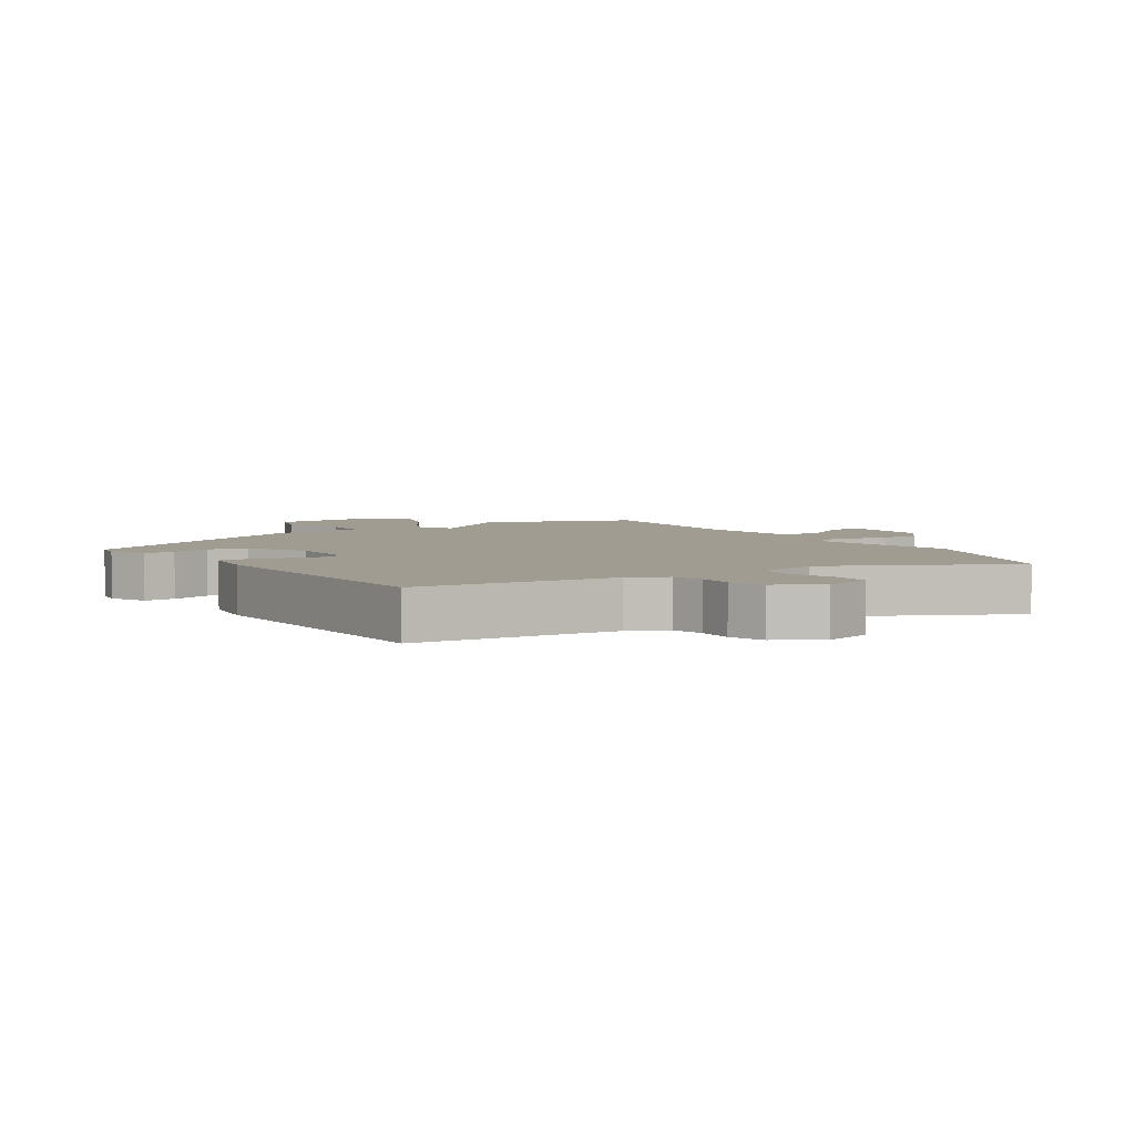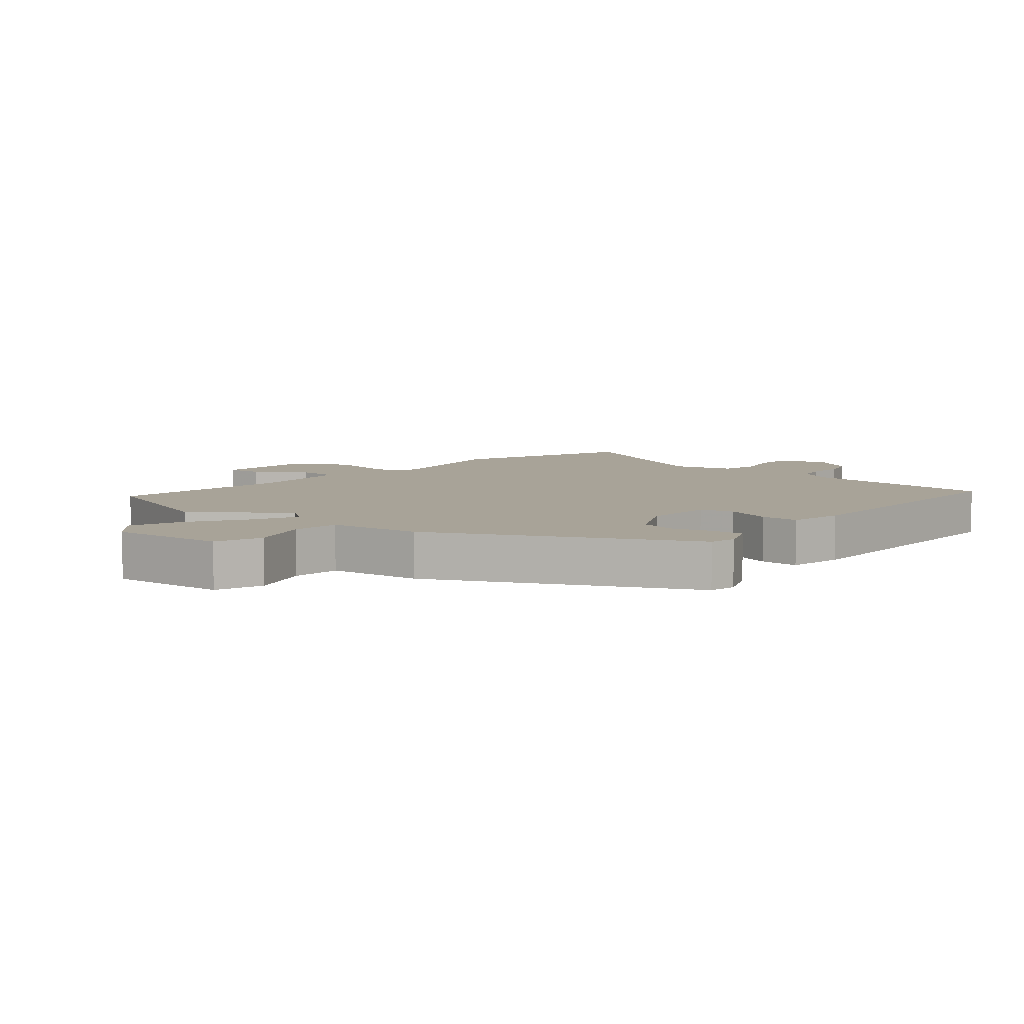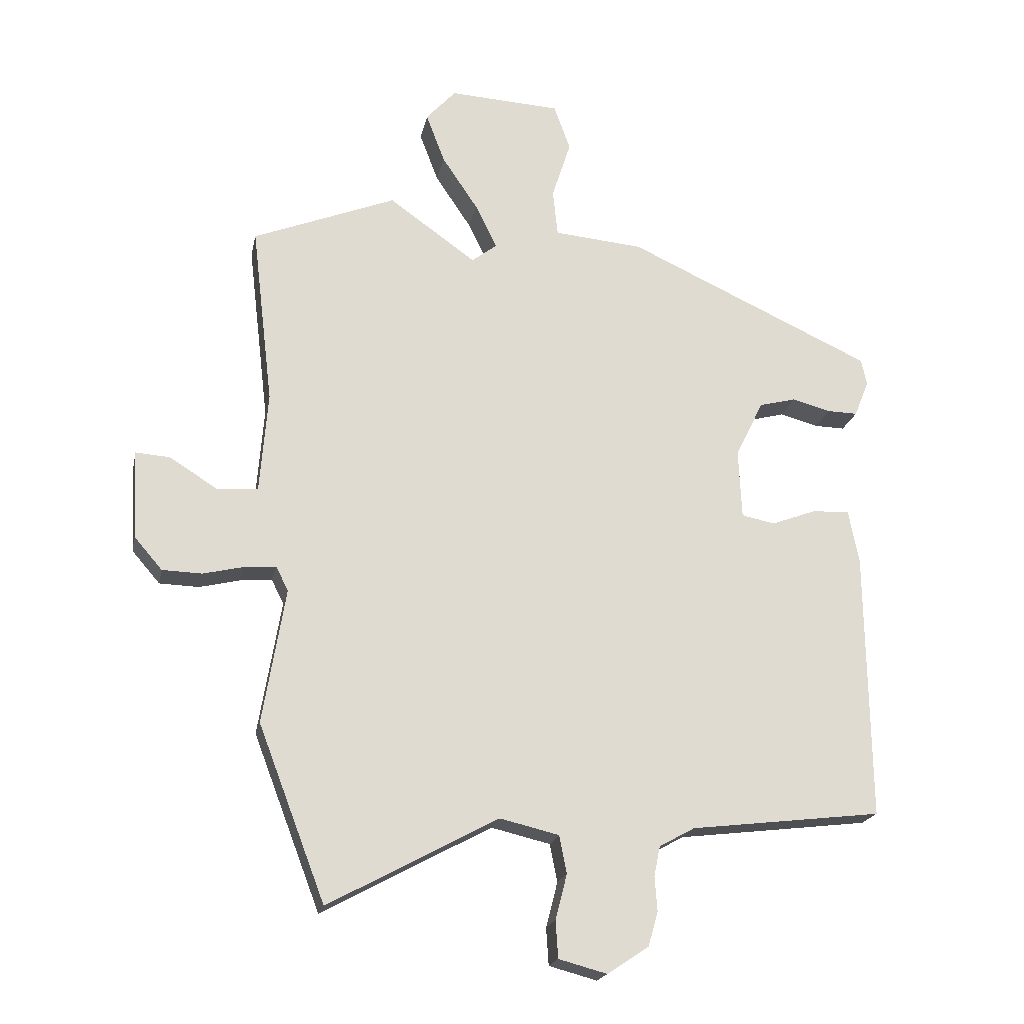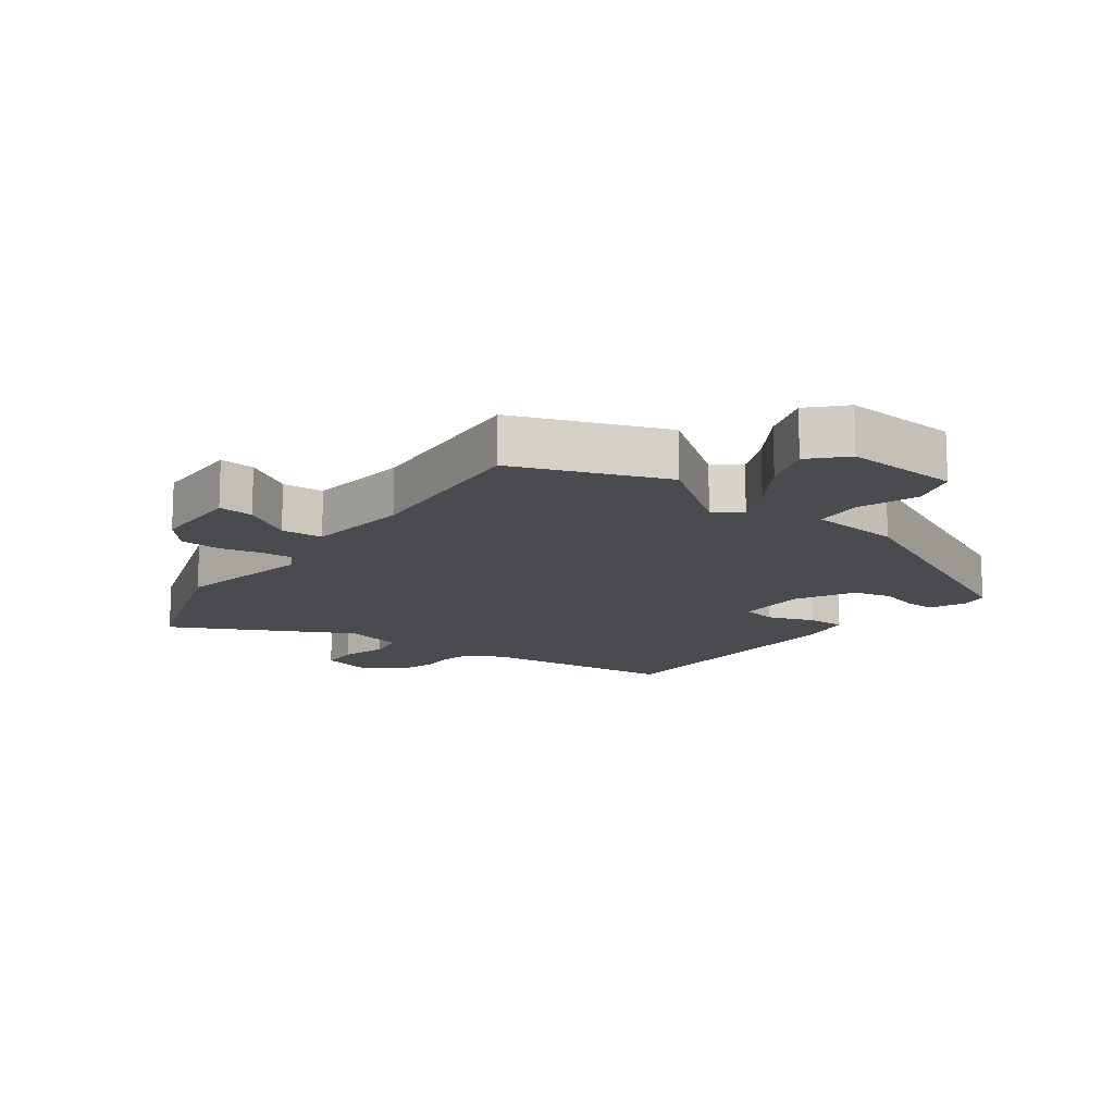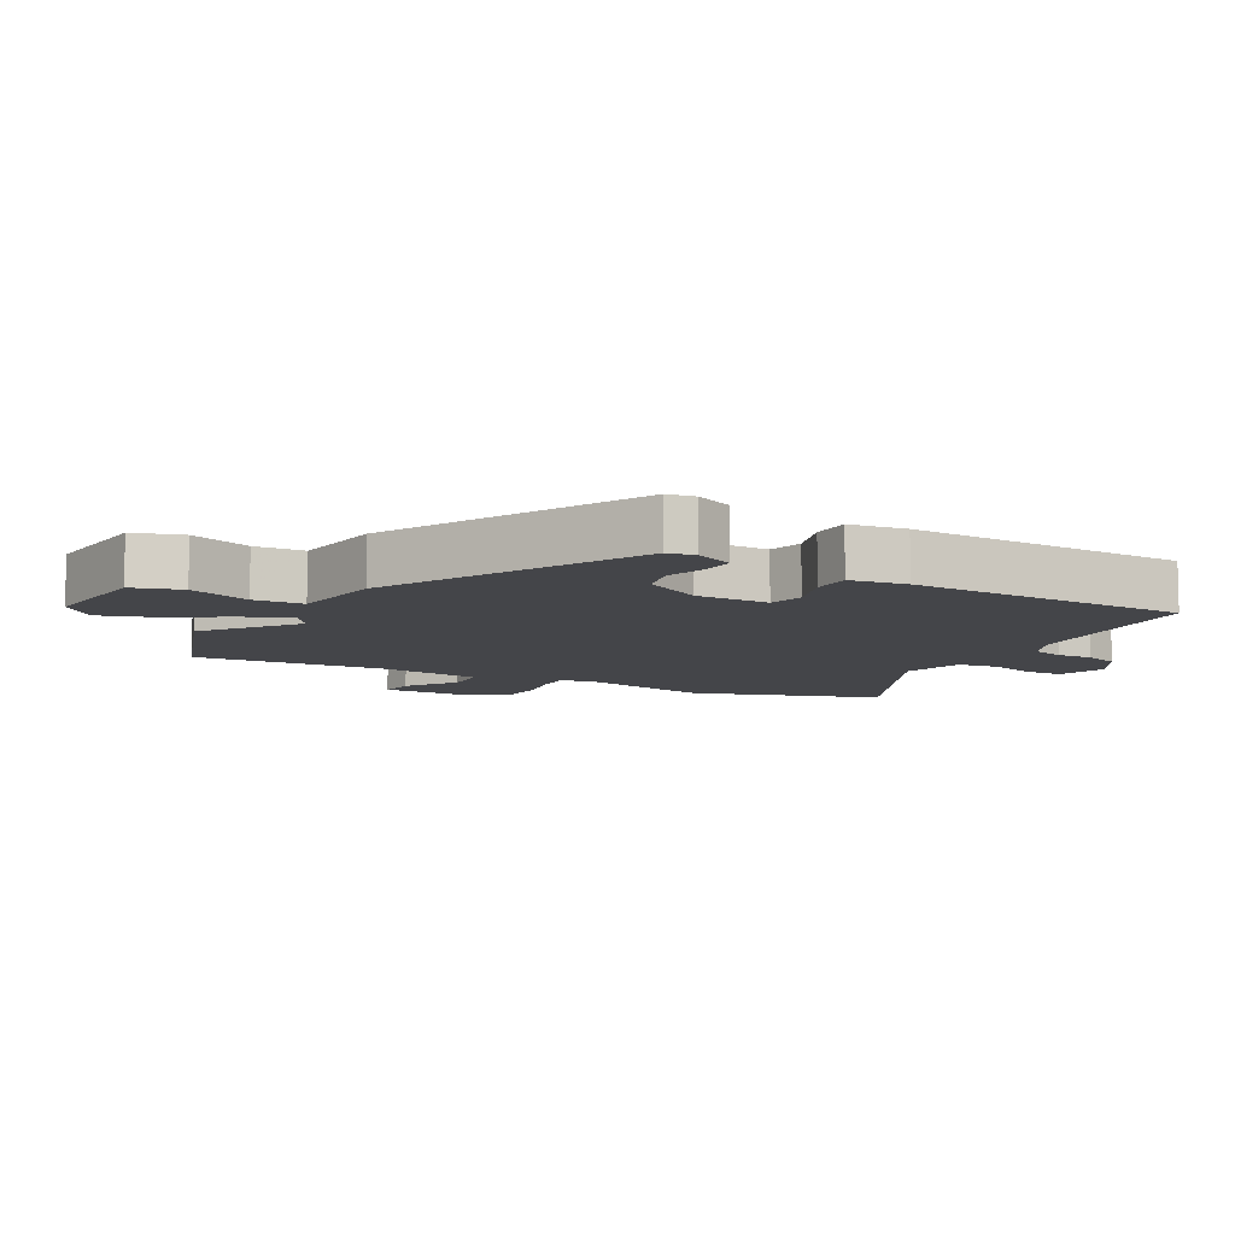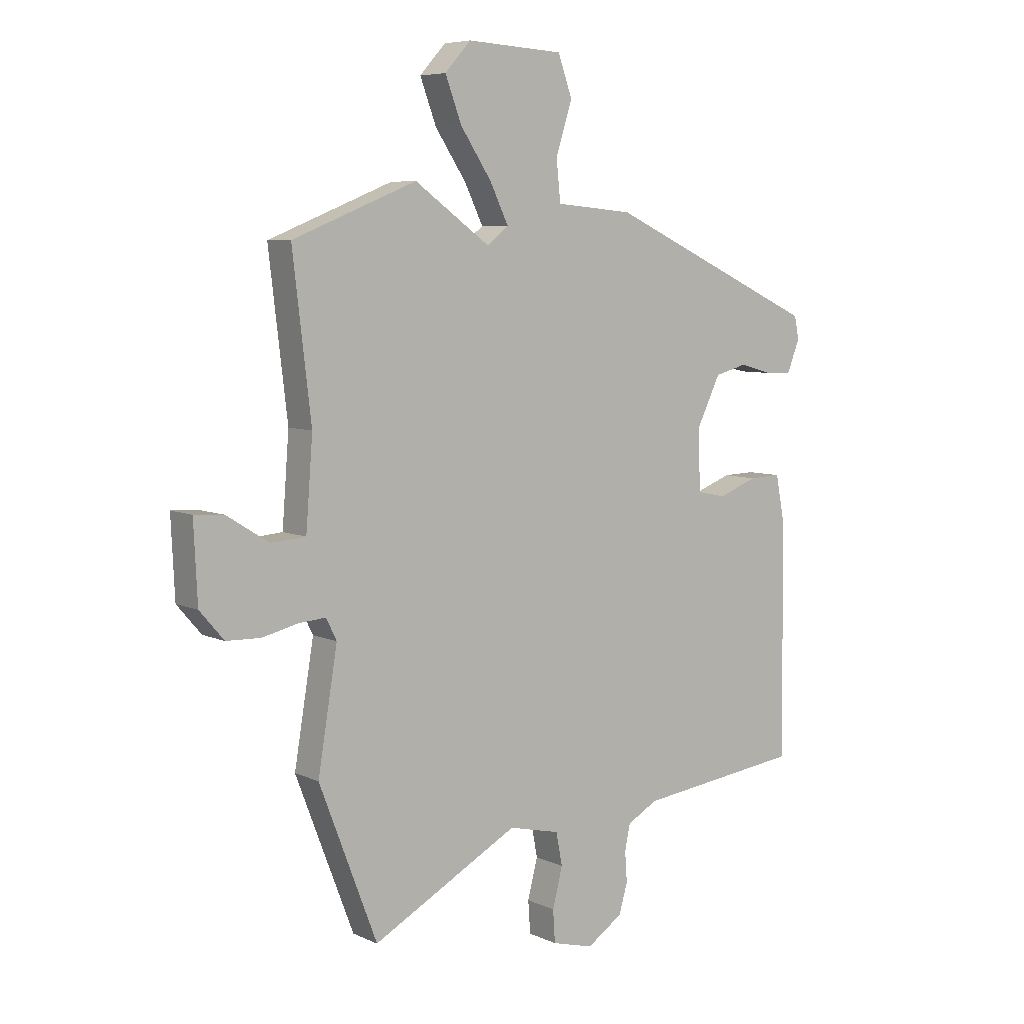
<metadata>
{"format":"obj","ext":"obj","renderer":"f3d","projection":"perspective","resolution":1024,"background":"white","views":[{"elev":4.5,"azim":144.6,"up":"+Y"},{"elev":6.9,"azim":39.0,"up":"+Y"},{"elev":-20.2,"azim":-11.5,"up":"+Z"},{"elev":-14.0,"azim":-37.9,"up":"+Y"},{"elev":-9.0,"azim":58.6,"up":"+Y"},{"elev":6.7,"azim":-37.5,"up":"+Z"}]}
</metadata>
<code>
v -0.433 0.07 -0.675
v -0.543 0.07 -0.388
v -0.506 0.07 -0.166
v -0.526 0.07 -0.126
v -0.578 0.07 -0.13
v -0.645 0.07 -0.146
v -0.71 0.07 -0.144
v -0.756 0.07 -0.091
v -0.763 0.07 0.055
v -0.707 0.07 0.051
v -0.627 0.07 0.001
v -0.561 0.07 0.006
v -0.548 0.07 0.172
v -0.583 0.07 0.467
v -0.348 0.07 0.561
v -0.205 0.07 0.459
v -0.164 0.07 0.491
v -0.199 0.07 0.563
v -0.258 0.07 0.651
v -0.289 0.07 0.733
v -0.24 0.07 0.787
v -0.057 0.07 0.777
v -0.03 0.07 0.702
v -0.061 0.07 0.605
v -0.053 0.07 0.528
v 0.094 0.07 0.515
v 0.498 0.07 0.33
v 0.507 0.07 0.287
v 0.483 0.07 0.227
v 0.433 0.07 0.228
v 0.37 0.07 0.245
v 0.309 0.07 0.229
v 0.263 0.07 0.135
v 0.268 0.07 0.021
v 0.323 0.07 0.01
v 0.397 0.07 0.038
v 0.458 0.07 0.04
v 0.475 0.07 -0.048
v 0.48 0.07 -0.489
v 0.166 0.07 -0.527
v 0.108 0.07 -0.559
v 0.098 0.07 -0.608
v 0.102 0.07 -0.665
v 0.086 0.07 -0.721
v 0.018 0.07 -0.766
v -0.061 0.07 -0.745
v -0.065 0.07 -0.684
v -0.046 0.07 -0.61
v -0.058 0.07 -0.548
v -0.155 0.07 -0.525
v -0.433 0 -0.675
v -0.543 0 -0.388
v -0.506 0 -0.166
v -0.526 0 -0.126
v -0.578 0 -0.13
v -0.645 0 -0.146
v -0.71 0 -0.144
v -0.756 0 -0.091
v -0.763 0 0.055
v -0.707 0 0.051
v -0.627 0 0.001
v -0.561 0 0.006
v -0.548 0 0.172
v -0.583 0 0.467
v -0.348 0 0.561
v -0.205 0 0.459
v -0.164 0 0.491
v -0.199 0 0.563
v -0.258 0 0.651
v -0.289 0 0.733
v -0.24 0 0.787
v -0.057 0 0.777
v -0.03 0 0.702
v -0.061 0 0.605
v -0.053 0 0.528
v 0.094 0 0.515
v 0.498 0 0.33
v 0.507 0 0.287
v 0.483 0 0.227
v 0.433 0 0.228
v 0.37 0 0.245
v 0.309 0 0.229
v 0.263 0 0.135
v 0.268 0 0.021
v 0.323 0 0.01
v 0.397 0 0.038
v 0.458 0 0.04
v 0.475 0 -0.048
v 0.48 0 -0.489
v 0.166 0 -0.527
v 0.108 0 -0.559
v 0.098 0 -0.608
v 0.102 0 -0.665
v 0.086 0 -0.721
v 0.018 0 -0.766
v -0.061 0 -0.745
v -0.065 0 -0.684
v -0.046 0 -0.61
v -0.058 0 -0.548
v -0.155 0 -0.525
f 46 47 48
f 45 46 48
f 44 45 48
f 43 44 48
f 42 43 48
f 41 42 48 49
f 40 41 49 50
f 39 40 50
f 38 39 50
f 37 38 50
f 36 37 50
f 35 36 50
f 29 30 31
f 28 29 31
f 27 28 31
f 26 27 31
f 25 26 31
f 25 31 32
f 22 23 24
f 21 22 24
f 20 21 24
f 19 20 24
f 18 19 24
f 17 18 24 25
f 25 32 33
f 17 25 33
f 16 17 33
f 13 14 15 16
f 9 10 11
f 8 9 11
f 7 8 11
f 6 7 11
f 5 6 11
f 4 5 11 12
f 16 33 34
f 13 16 34
f 12 13 34
f 4 12 34
f 3 4 34
f 34 35 50
f 3 34 50
f 2 3 50
f 1 2 50
f 98 97 96
f 98 96 95
f 98 95 94
f 98 94 93
f 98 93 92
f 99 98 92 91
f 100 99 91 90
f 100 90 89
f 100 89 88
f 100 88 87
f 100 87 86
f 100 86 85
f 81 80 79
f 81 79 78
f 81 78 77
f 81 77 76
f 81 76 75
f 82 81 75
f 74 73 72
f 74 72 71
f 74 71 70
f 74 70 69
f 74 69 68
f 75 74 68 67
f 83 82 75
f 83 75 67
f 83 67 66
f 66 65 64 63
f 61 60 59
f 61 59 58
f 61 58 57
f 61 57 56
f 61 56 55
f 62 61 55 54
f 84 83 66
f 84 66 63
f 84 63 62
f 84 62 54
f 84 54 53
f 100 85 84
f 100 84 53
f 100 53 52
f 100 52 51
f 1 51 52 2
f 2 52 53 3
f 3 53 54 4
f 4 54 55 5
f 5 55 56 6
f 6 56 57 7
f 7 57 58 8
f 8 58 59 9
f 9 59 60 10
f 10 60 61 11
f 11 61 62 12
f 12 62 63 13
f 13 63 64 14
f 14 64 65 15
f 15 65 66 16
f 16 66 67 17
f 17 67 68 18
f 18 68 69 19
f 19 69 70 20
f 20 70 71 21
f 21 71 72 22
f 22 72 73 23
f 23 73 74 24
f 24 74 75 25
f 25 75 76 26
f 26 76 77 27
f 27 77 78 28
f 28 78 79 29
f 29 79 80 30
f 30 80 81 31
f 31 81 82 32
f 32 82 83 33
f 33 83 84 34
f 34 84 85 35
f 35 85 86 36
f 36 86 87 37
f 37 87 88 38
f 38 88 89 39
f 39 89 90 40
f 40 90 91 41
f 41 91 92 42
f 42 92 93 43
f 43 93 94 44
f 44 94 95 45
f 45 95 96 46
f 46 96 97 47
f 47 97 98 48
f 48 98 99 49
f 49 99 100 50
f 50 100 51 1

</code>
